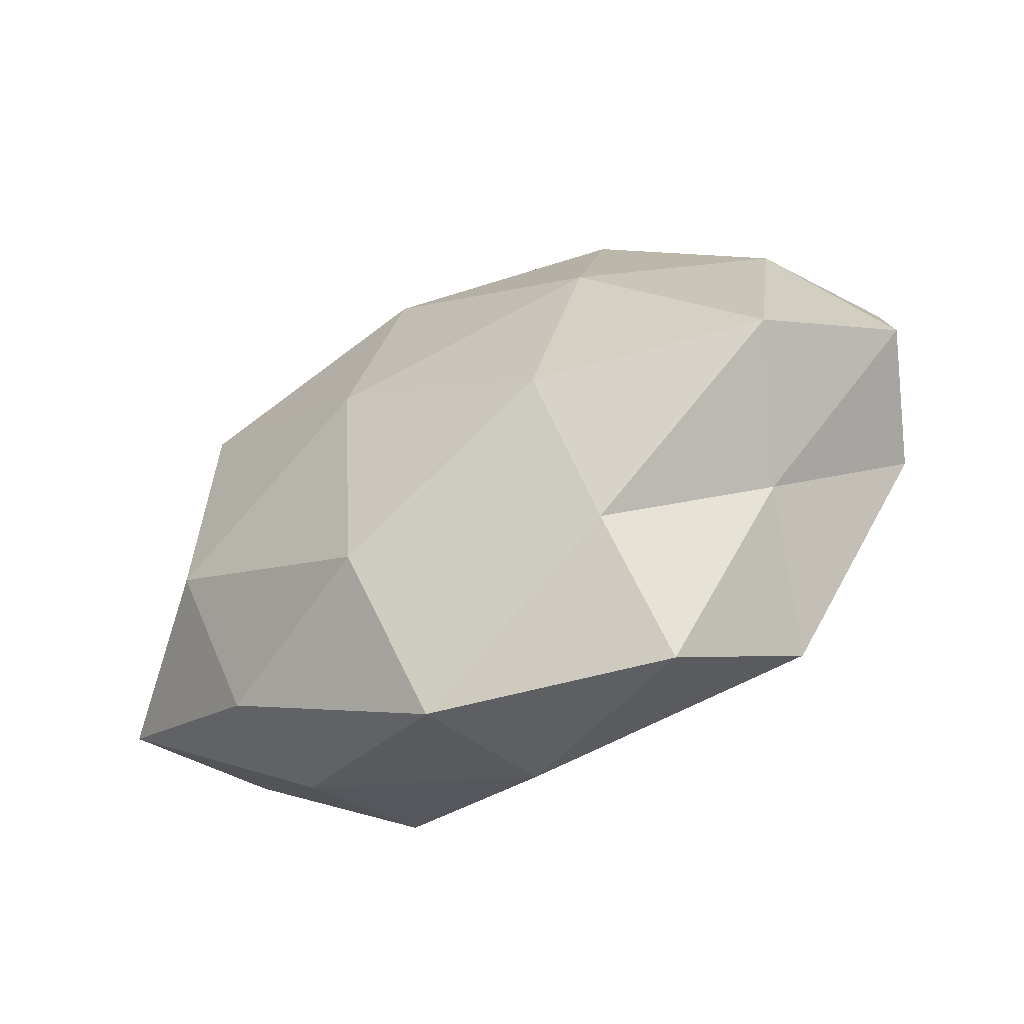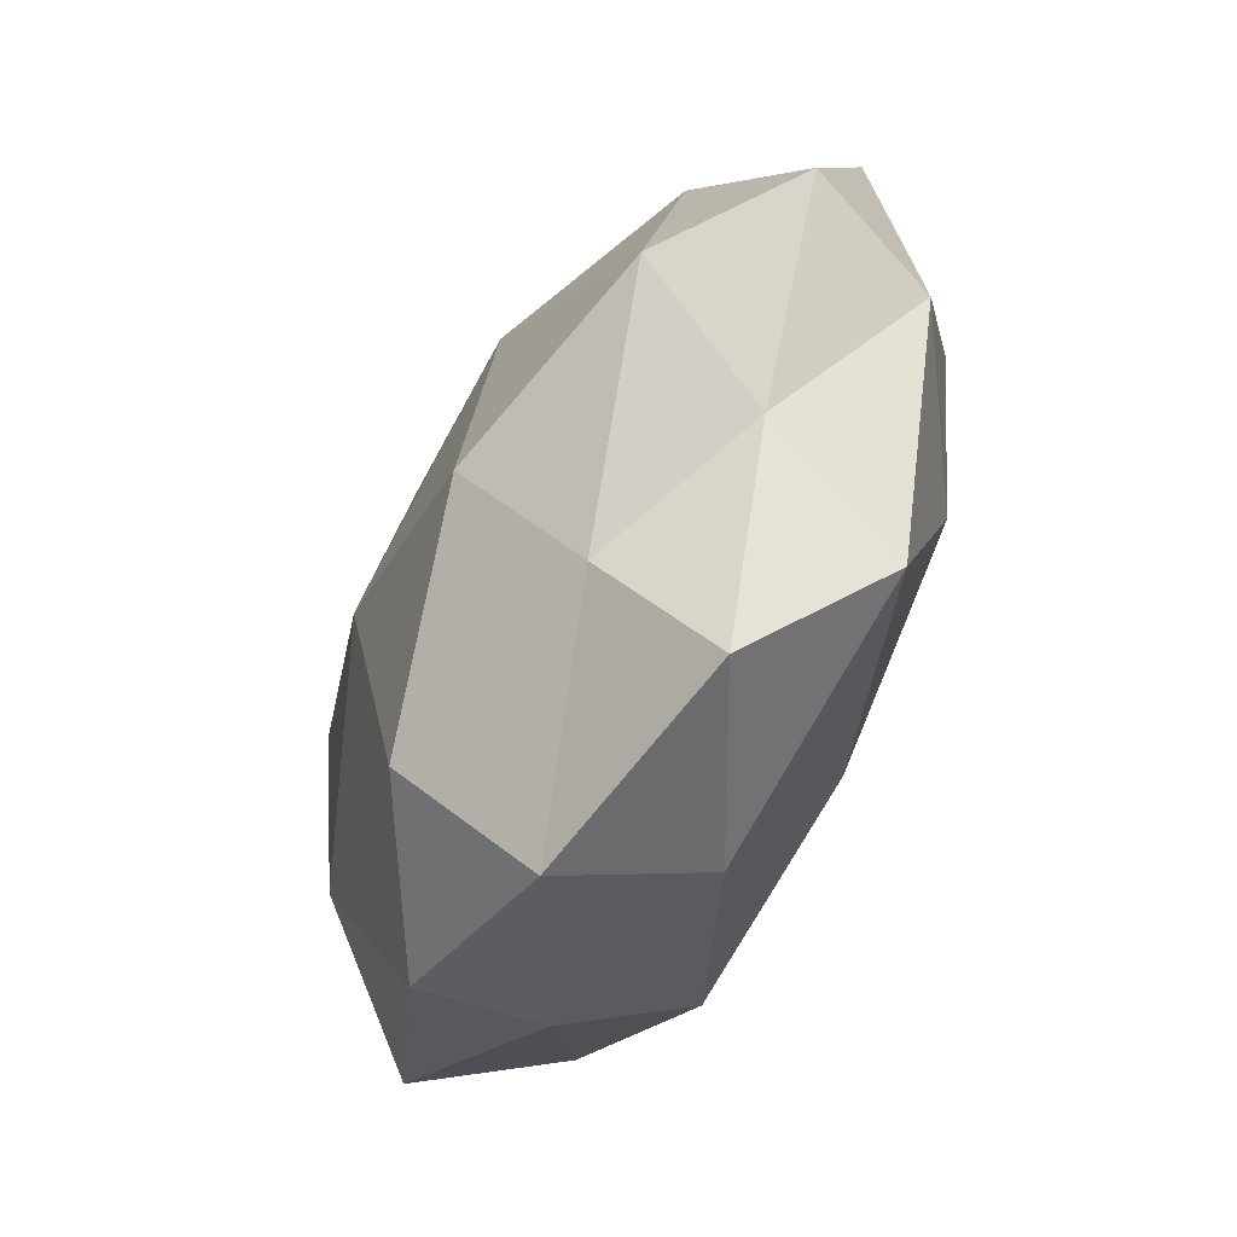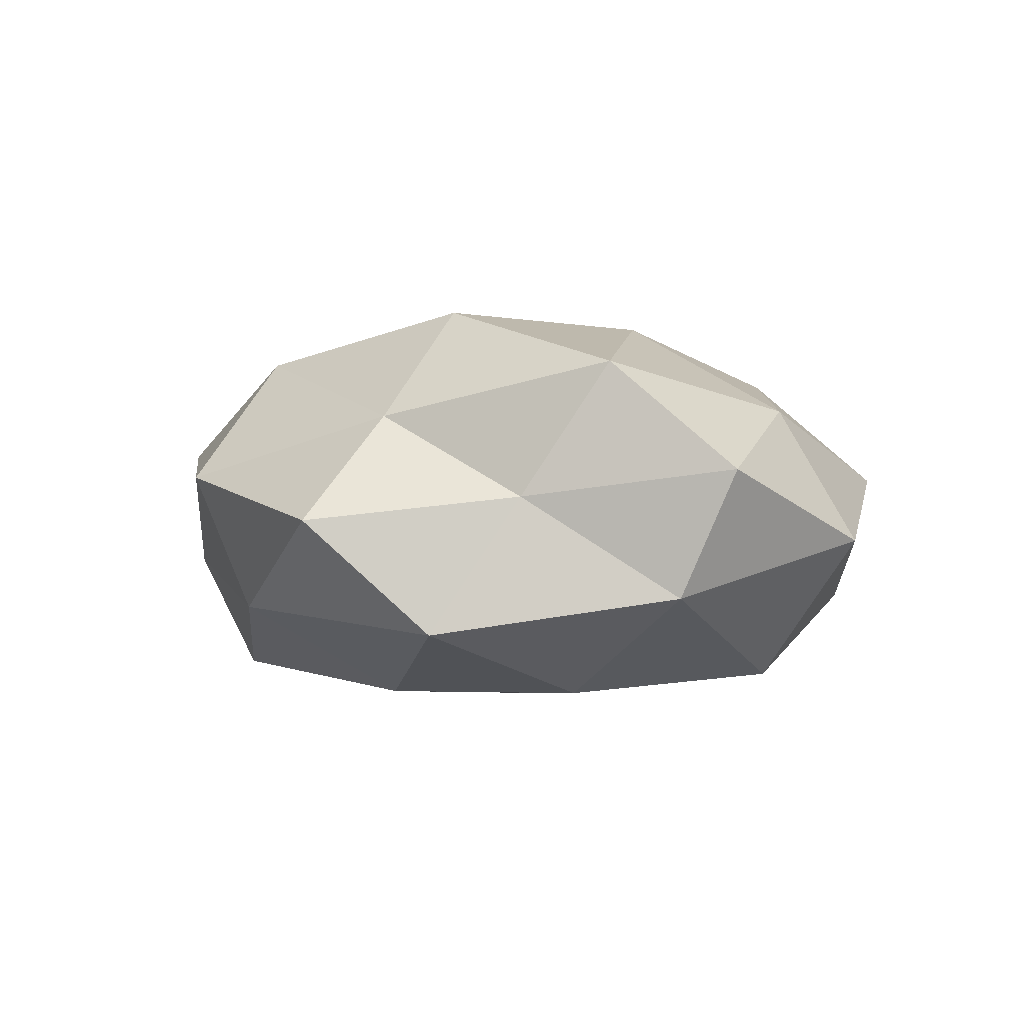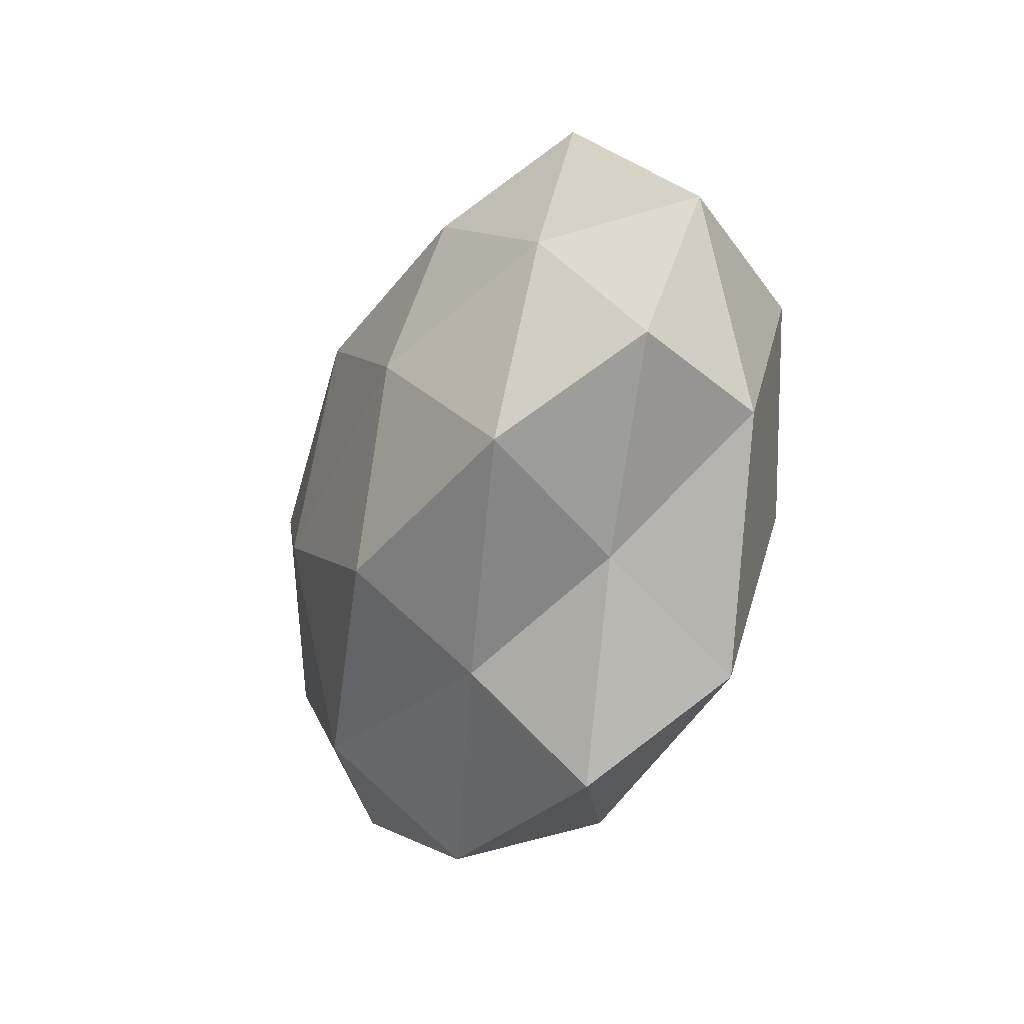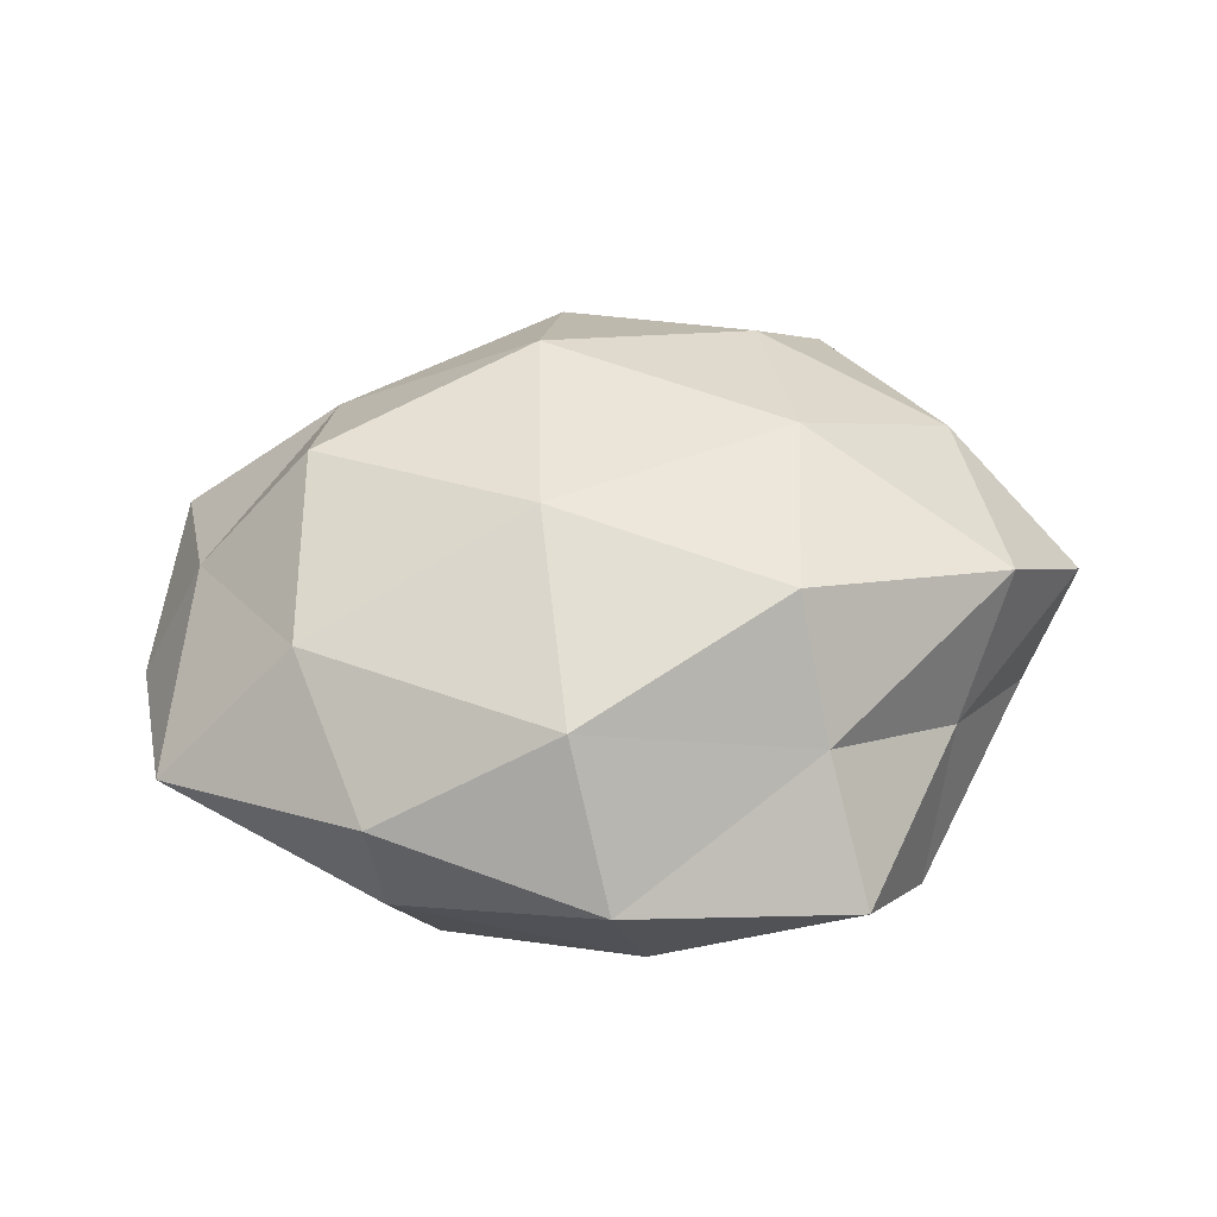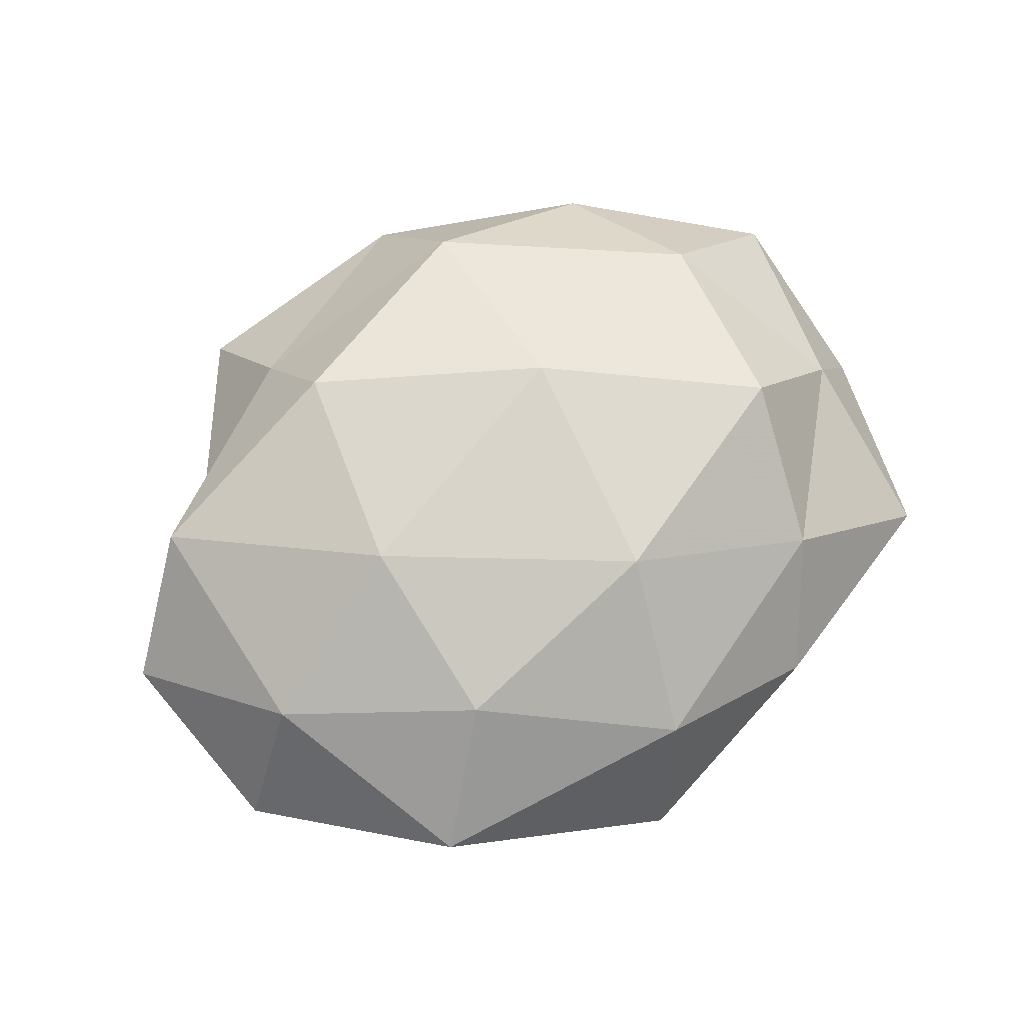
<metadata>
{"format":"obj","ext":"obj","renderer":"f3d","projection":"perspective","resolution":1024,"background":"white","views":[{"elev":-60.6,"azim":28.7,"up":"+Y"},{"elev":-66.2,"azim":65.5,"up":"+Y"},{"elev":-1.4,"azim":53.0,"up":"+Z"},{"elev":-30.1,"azim":70.6,"up":"+Y"},{"elev":50.2,"azim":-11.5,"up":"+Z"},{"elev":68.2,"azim":144.8,"up":"+Z"}]}
</metadata>
<code>
v -0.04486 -0.01198 0.001396
v -0.03865 0.02633 -0.003467
v -0.0452 0.006332 -0.005286
v -0.021 -0.02152 -0.0168
v 0.01596 -0.0375 -0.001183
v 0.03485 -0.0138 0.01449
v -0.00311 0.01883 0.01972
v 0.02629 0.02607 -0.009003
v 0.001503 -0.01675 -0.01941
v -0.03076 -0.009635 0.01457
v 0.04502 -0.006266 0.003677
v 0.03105 0.0104 -0.01714
v -0.01567 0.02702 -0.01139
v -0.02243 0.02458 0.009159
v 0.006078 0.02111 -0.01511
v 0.02883 -0.02026 0.00116
v 0.01851 0.00298 0.02008
v -0.02877 0.01112 -0.013
v -0.02599 -0.02535 -0.005
v -0.02653 0.01011 0.01848
v -0.02729 -0.02549 0.007167
v 0.04294 0.01206 -0.003095
v 0.0399 -0.009062 -0.008882
v -0.0382 0.0086 0.006549
v 0.02833 0.02932 0.003878
v -0.008974 -0.02562 0.0166
v 0.0143 -0.02678 0.009654
v 0.001939 0.03377 0.008649
v 0.01335 -0.01735 0.021
v -0.01791 -0.002454 -0.01966
v -0.007374 -0.03663 0.003814
v 0.01905 0.02113 0.01461
v -0.0381 -0.008646 -0.01253
v -0.003221 -0.03245 -0.01007
v 0.03551 0.008593 0.01043
v 0.02336 -0.009179 -0.01886
v 0.02452 -0.02825 -0.01248
v -0.01568 0.034 -0.0005759
v -0.007232 -0.004177 0.02239
v -0.01384 0.01649 -0.02137
v 0.004782 0.003699 -0.02027
v 0.006298 0.03846 -0.005744
f 8 12 15
f 6 16 11
f 2 18 3
f 13 18 2
f 7 14 20
f 21 10 1
f 21 1 19
f 8 22 12
f 23 11 16
f 22 11 23
f 22 23 12
f 1 24 3
f 3 24 2
f 10 24 1
f 24 14 2
f 10 20 24
f 24 20 14
f 8 25 22
f 21 26 10
f 27 5 16
f 27 16 6
f 28 14 7
f 6 17 29
f 29 27 6
f 26 27 29
f 30 9 4
f 21 19 31
f 21 31 26
f 31 5 27
f 31 27 26
f 7 17 32
f 32 28 7
f 25 28 32
f 1 3 33
f 33 3 18
f 1 33 19
f 19 33 4
f 4 33 30
f 33 18 30
f 34 4 9
f 19 4 34
f 31 34 5
f 19 34 31
f 11 35 6
f 35 17 6
f 22 35 11
f 25 35 22
f 35 32 17
f 25 32 35
f 12 23 36
f 37 16 5
f 23 16 37
f 5 34 37
f 34 9 37
f 37 9 36
f 36 23 37
f 38 13 2
f 2 14 38
f 28 38 14
f 39 17 7
f 20 39 7
f 10 39 20
f 26 39 10
f 39 29 17
f 26 29 39
f 15 40 13
f 13 40 18
f 30 18 40
f 12 41 15
f 41 9 30
f 41 36 9
f 12 36 41
f 15 41 40
f 40 41 30
f 8 15 42
f 15 13 42
f 8 42 25
f 42 28 25
f 42 13 38
f 42 38 28

</code>
